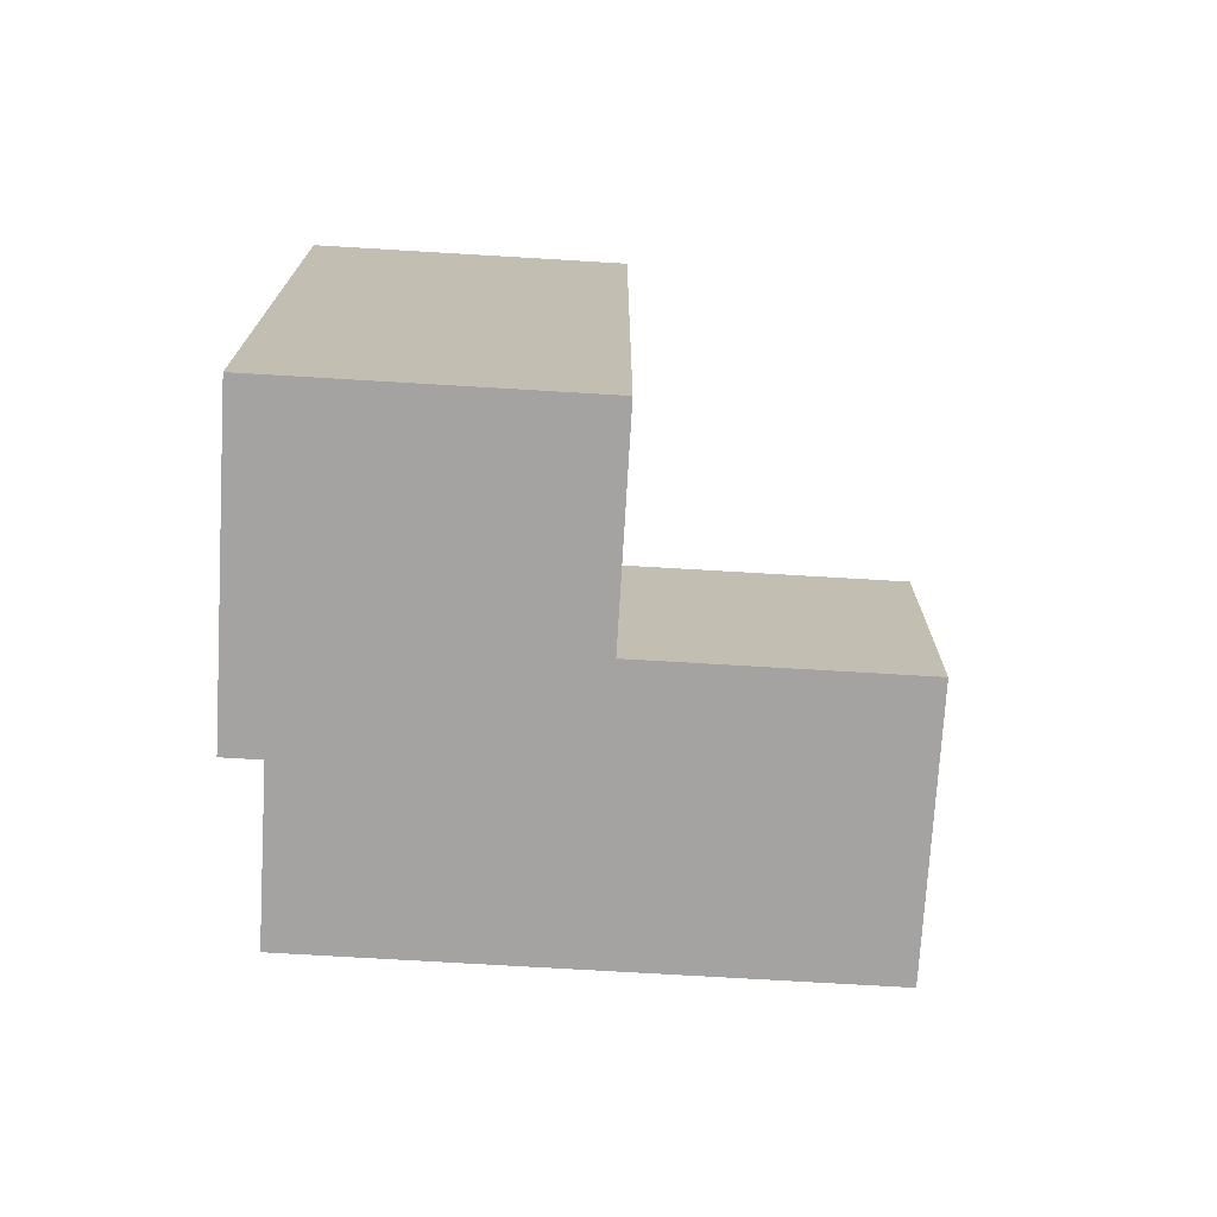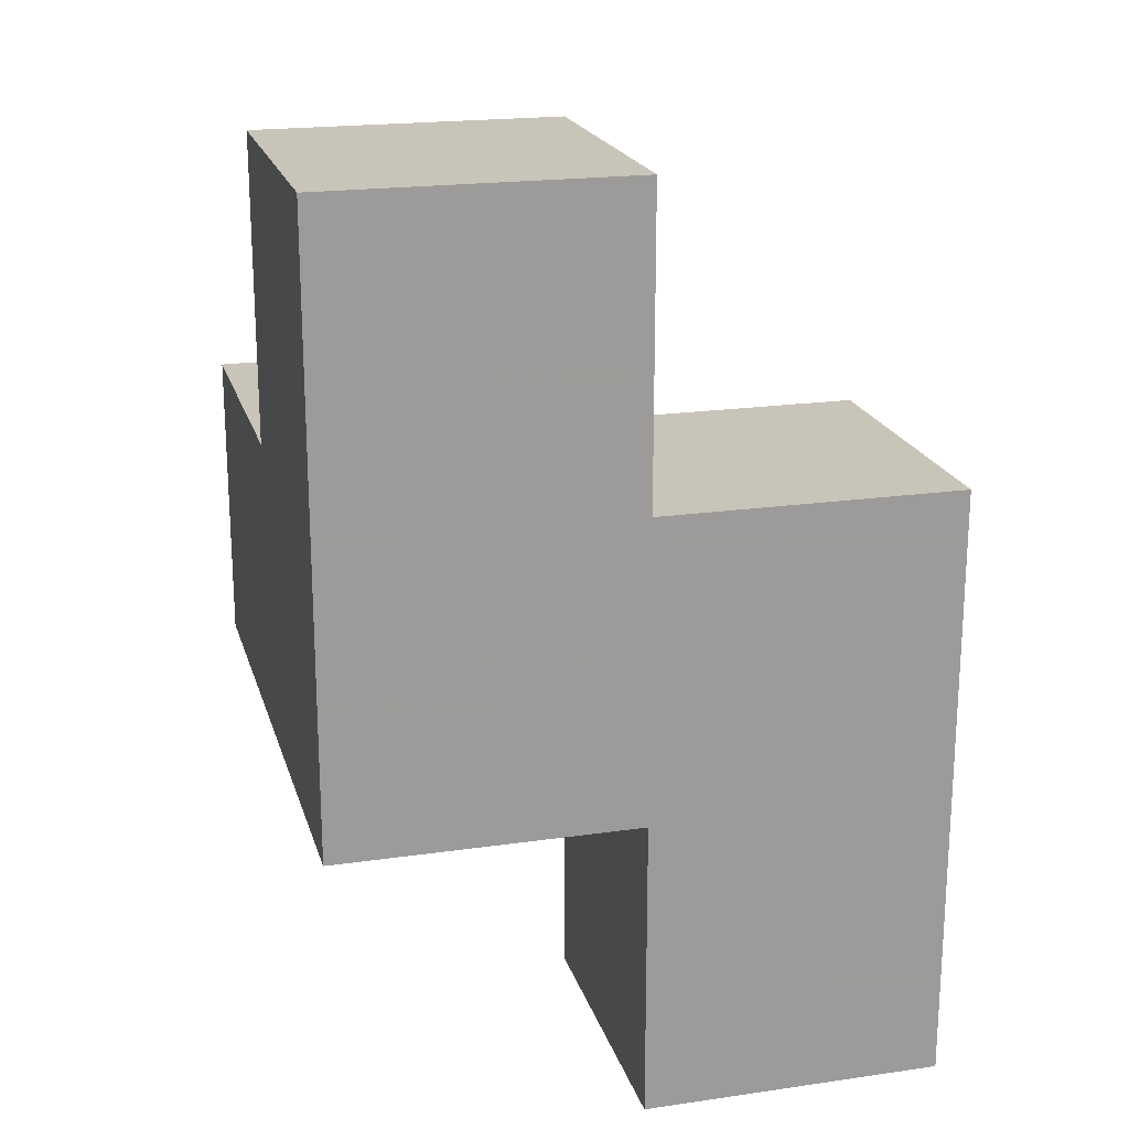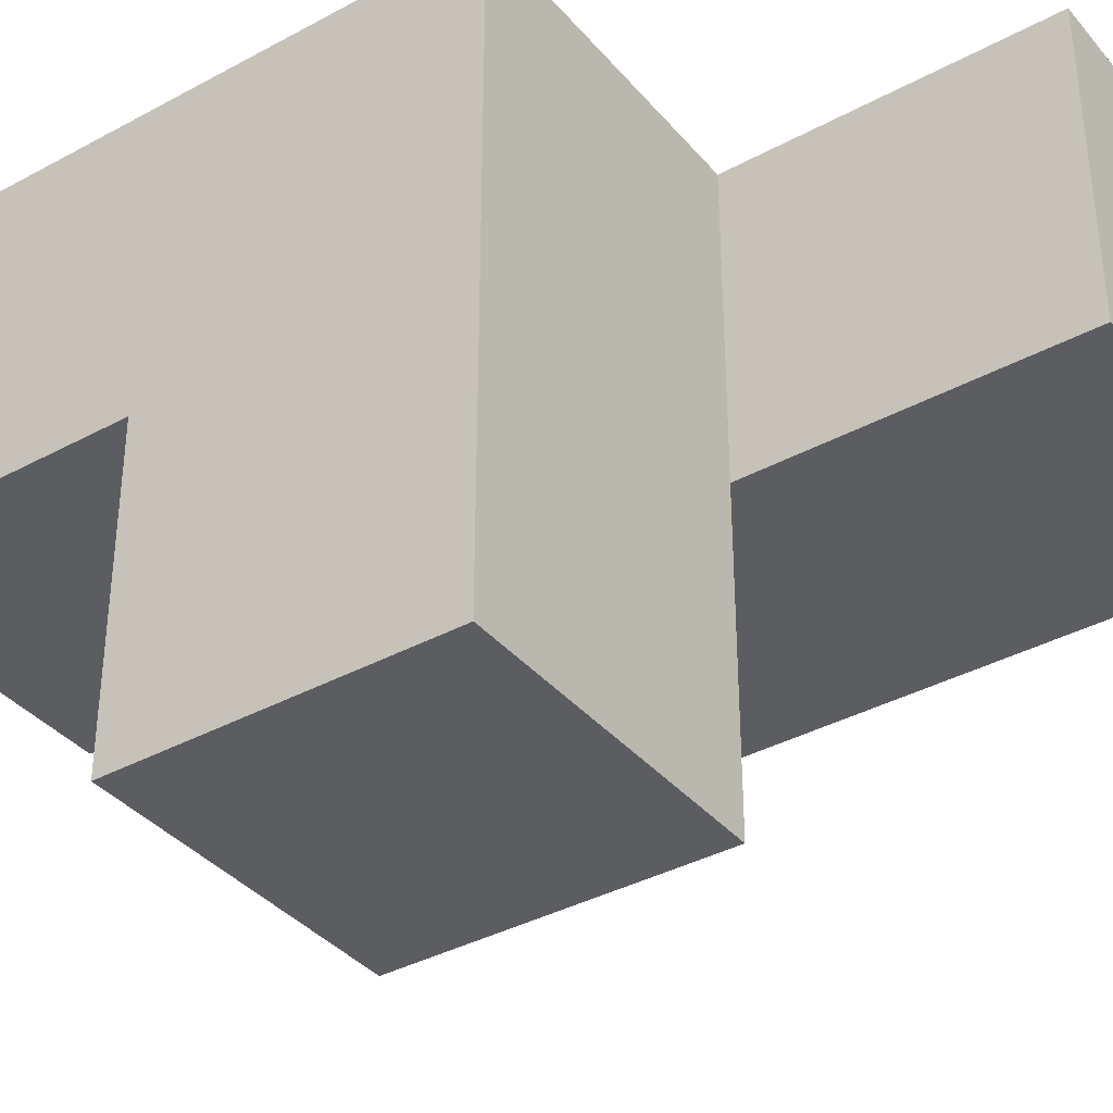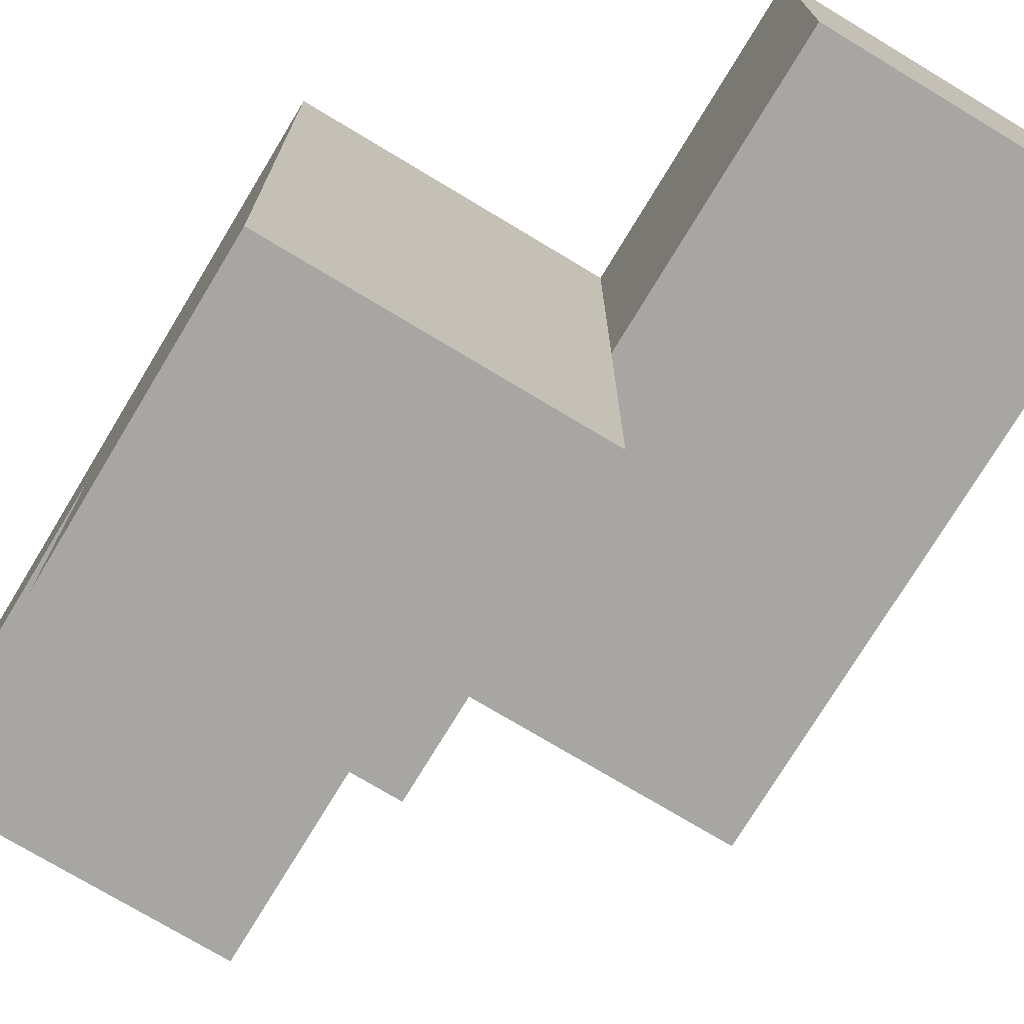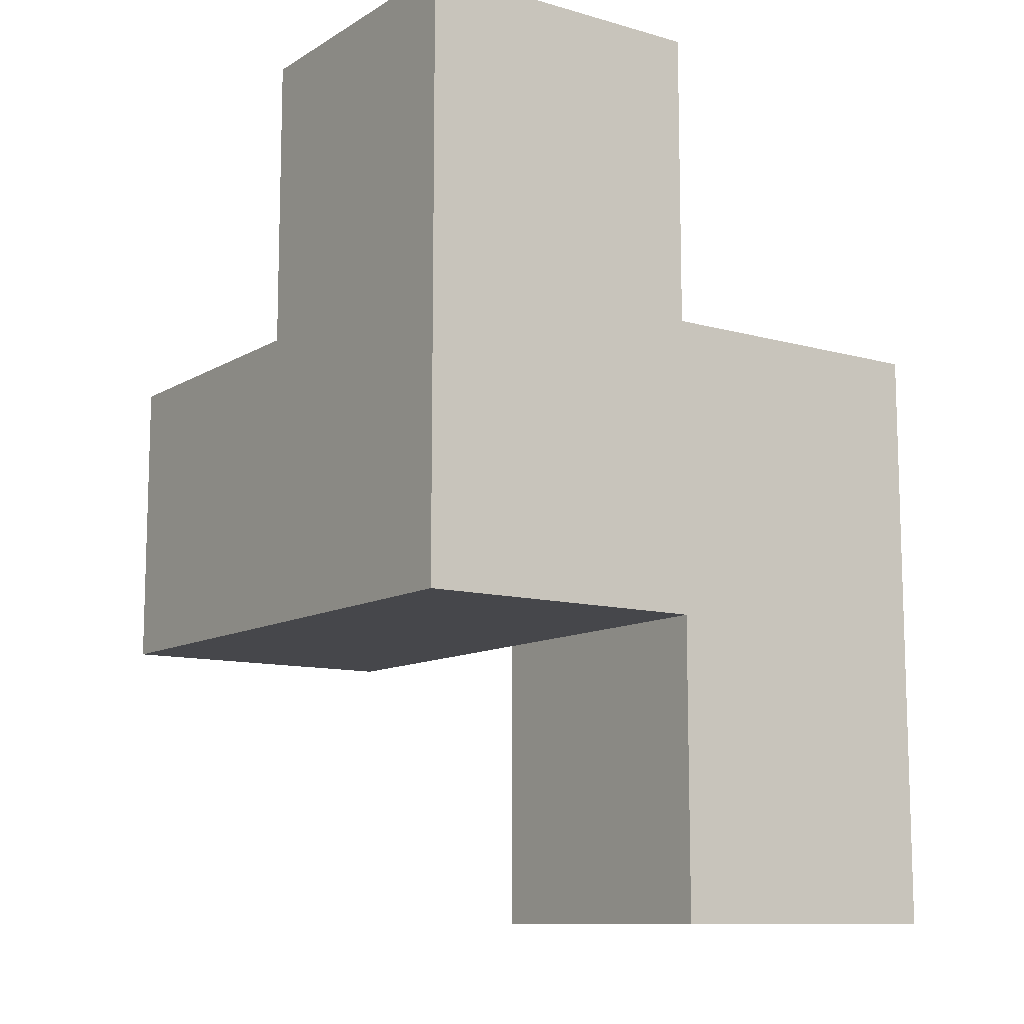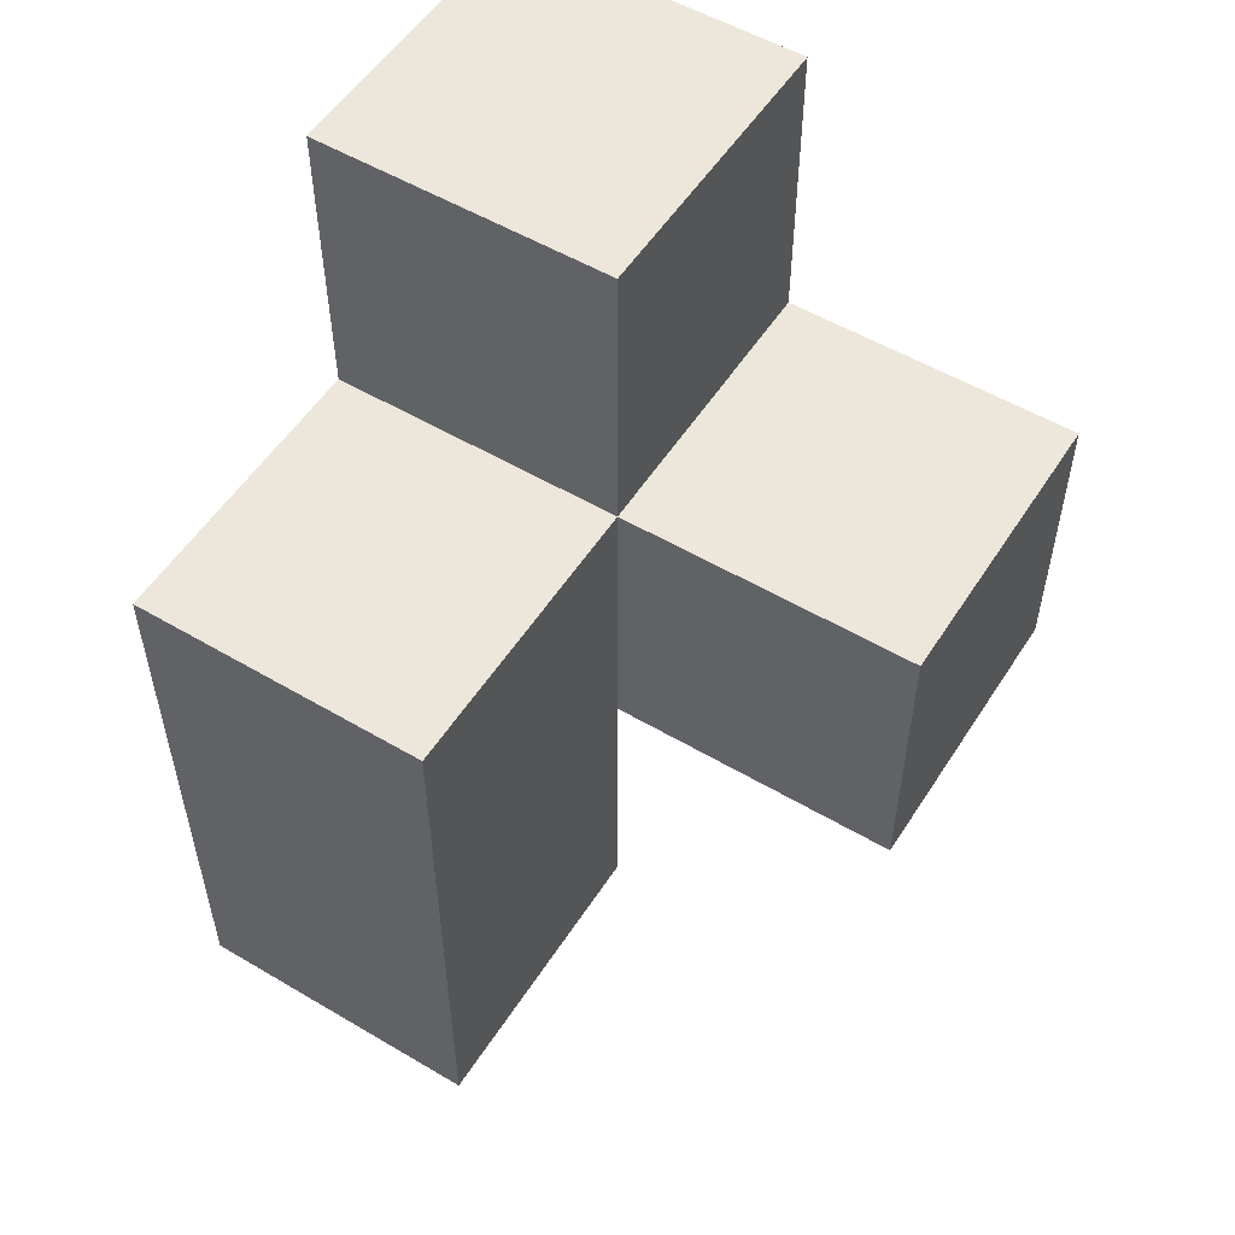
<metadata>
{"format":"obj","ext":"obj","renderer":"f3d","projection":"perspective","resolution":1024,"background":"white","views":[{"elev":-73.1,"azim":-93.4,"up":"+Z"},{"elev":20.1,"azim":165.2,"up":"+Z"},{"elev":-37.2,"azim":125.0,"up":"+Y"},{"elev":-74.3,"azim":148.9,"up":"+Y"},{"elev":-10.8,"azim":145.0,"up":"+Z"},{"elev":54.0,"azim":-57.9,"up":"+Z"}]}
</metadata>
<code>
v 2.011 1.992 2.005
v 3.991 1.992 3.985
v 2.011 1.002 2.995
v 3.001 1.992 1.015
v 3.001 1.992 3.985
v 3.001 1.002 2.005
v 3.991 1.002 2.005
v 3.001 0.0125 2.995
v 2.011 1.002 2.005
v 3.991 0.0125 2.995
v 2.011 1.992 1.015
v 3.991 1.992 2.995
v 3.001 1.002 1.015
v 3.001 1.002 3.985
v 3.001 1.992 2.995
v 3.991 1.002 3.985
v 3.001 0.0125 2.005
v 3.991 0.0125 2.005
v 3.991 1.992 2.005
v 2.011 1.992 2.995
v 2.011 1.002 1.015
v 3.001 1.002 2.995
v 3.001 1.992 2.005
v 3.991 1.002 2.995
f 7 6 19
f 23 19 6
f 19 23 12
f 15 12 23
f 7 19 24
f 12 24 19
f 14 16 5
f 2 5 16
f 22 24 14
f 16 14 24
f 12 15 2
f 5 2 15
f 15 22 5
f 14 5 22
f 24 12 16
f 2 16 12
f 3 22 20
f 15 20 22
f 9 6 3
f 22 3 6
f 23 1 15
f 20 15 1
f 1 9 20
f 3 20 9
f 18 17 7
f 6 7 17
f 8 10 22
f 24 22 10
f 17 18 8
f 10 8 18
f 6 17 22
f 8 22 17
f 18 7 10
f 24 10 7
f 13 21 4
f 11 4 21
f 21 13 9
f 6 9 13
f 4 11 23
f 1 23 11
f 11 21 1
f 9 1 21
f 13 4 6
f 23 6 4

</code>
